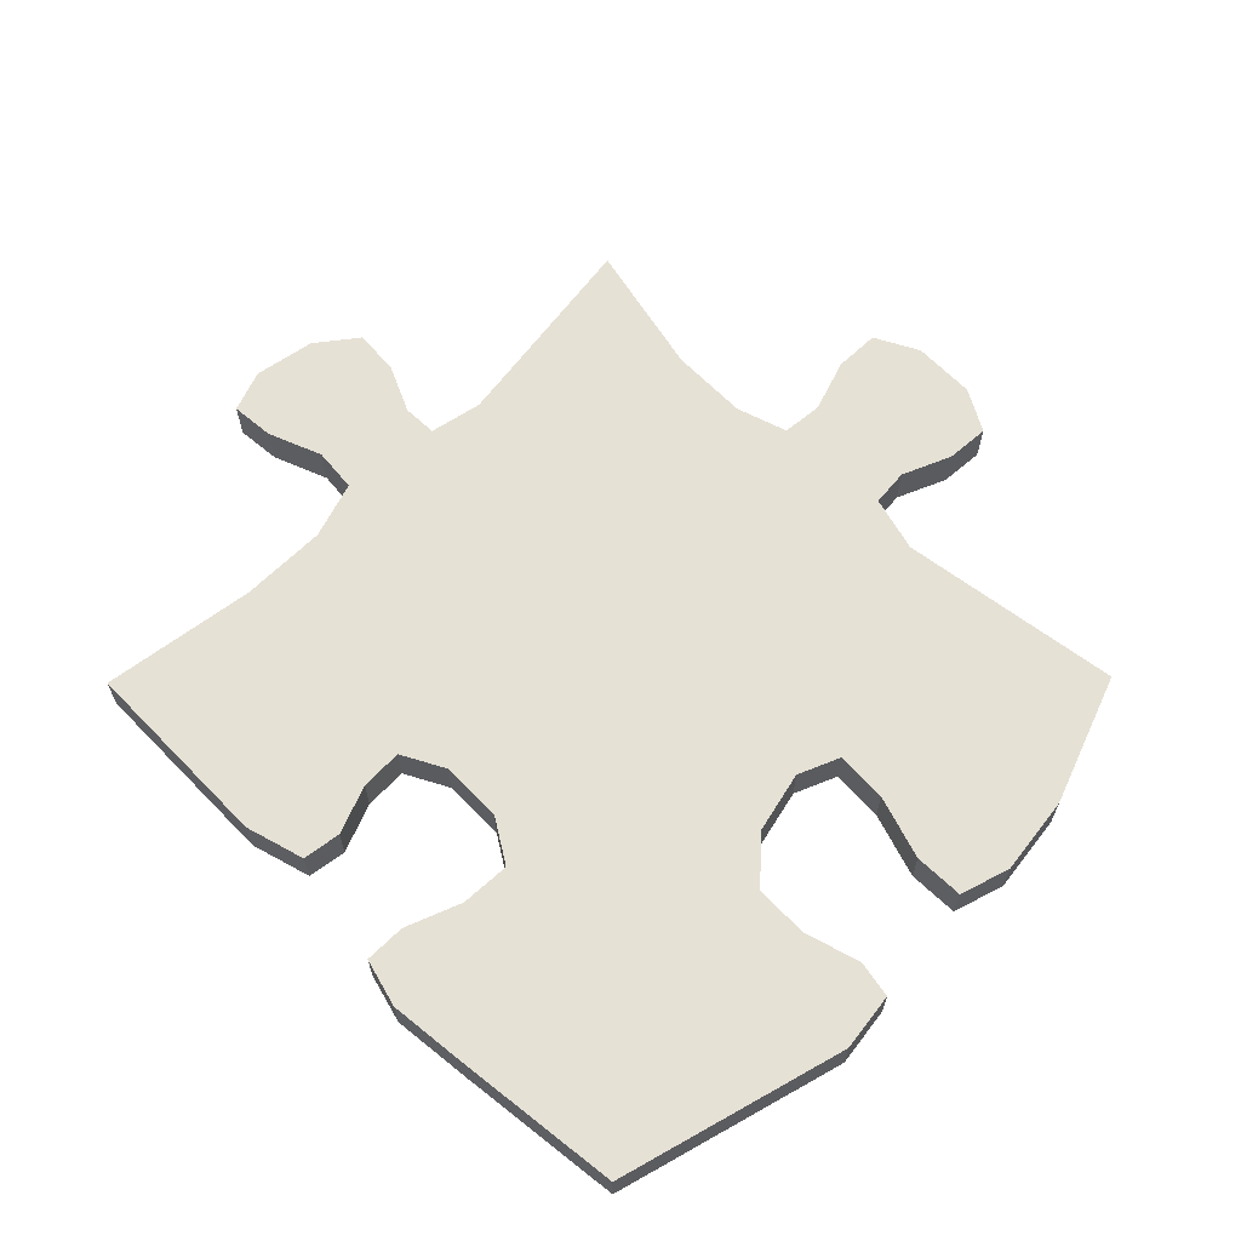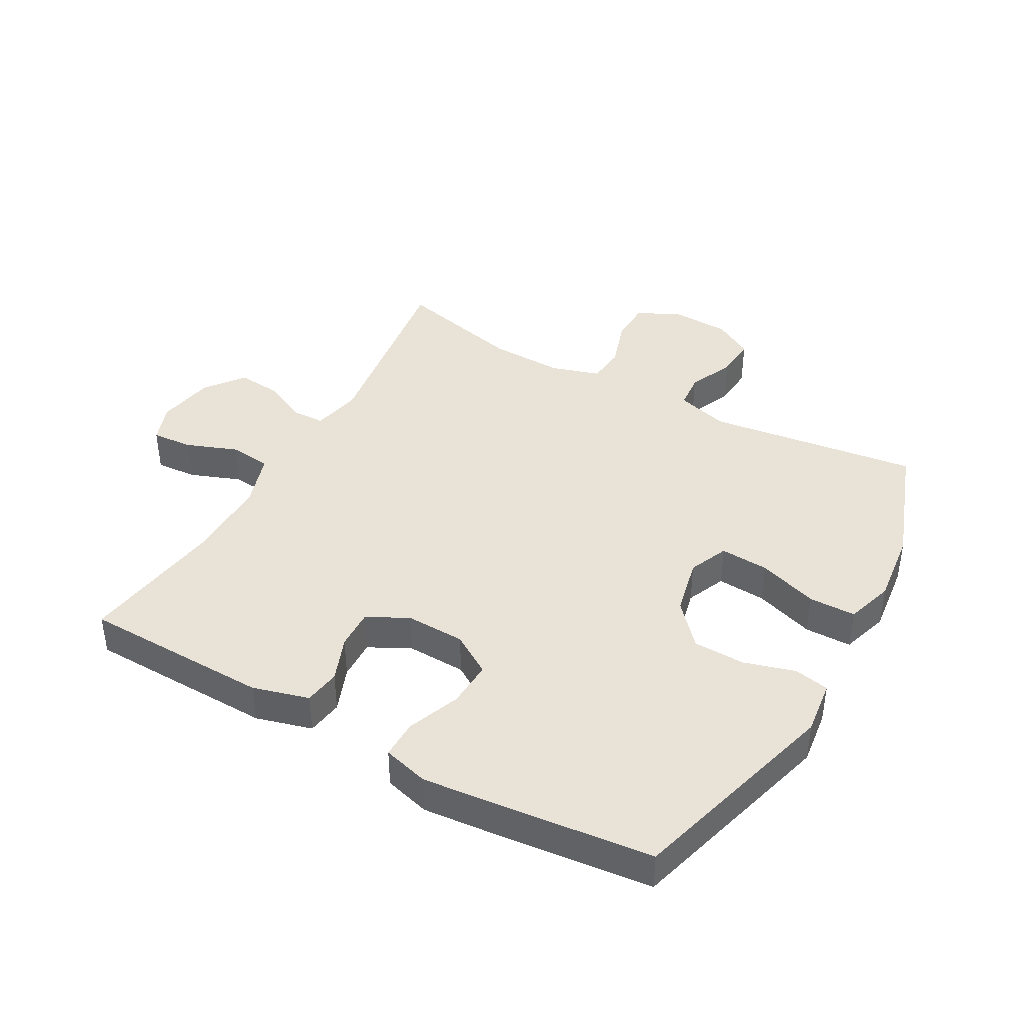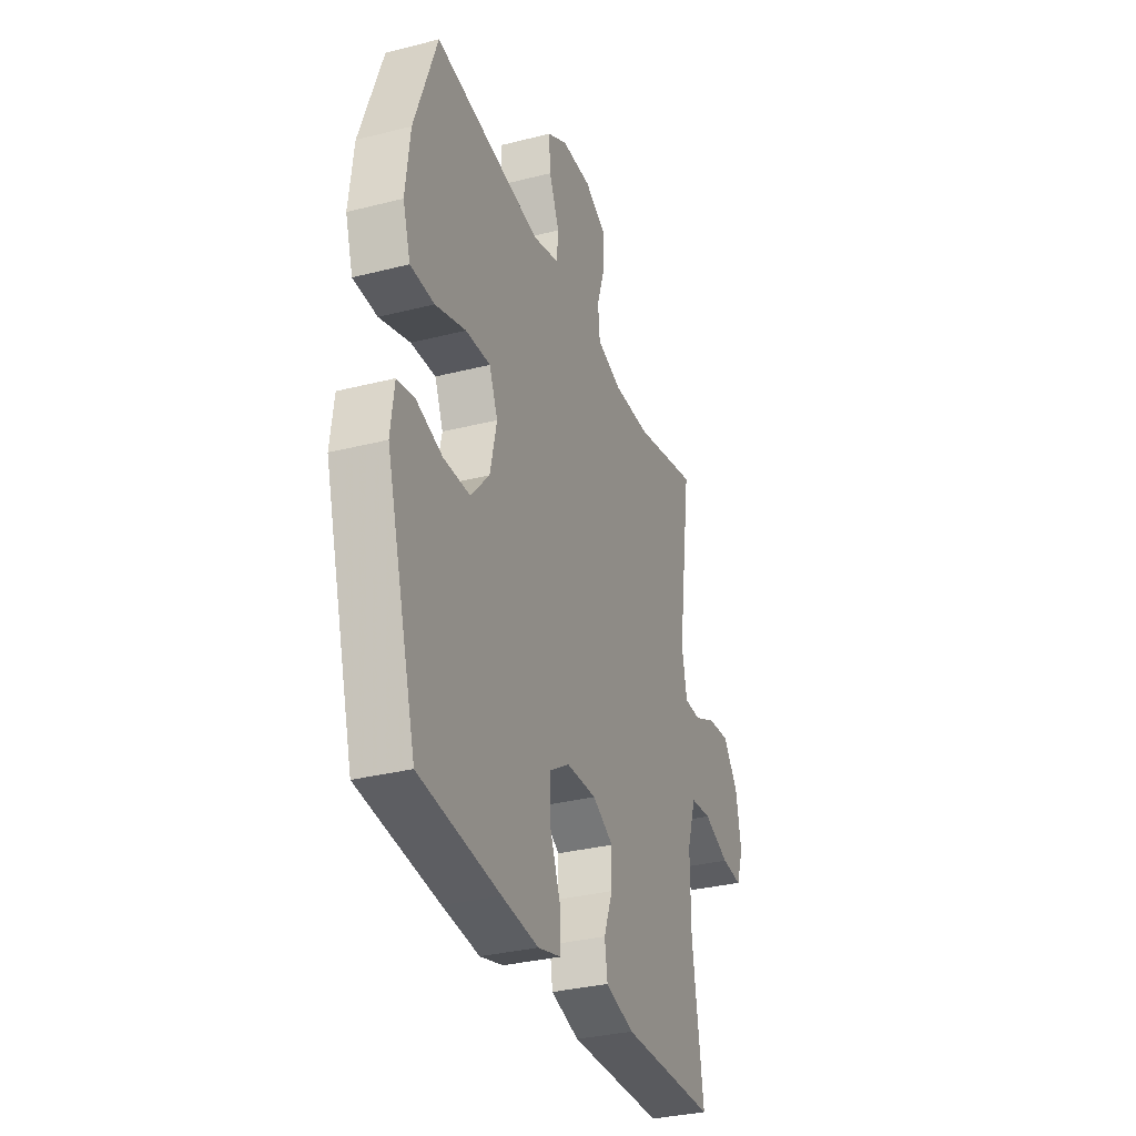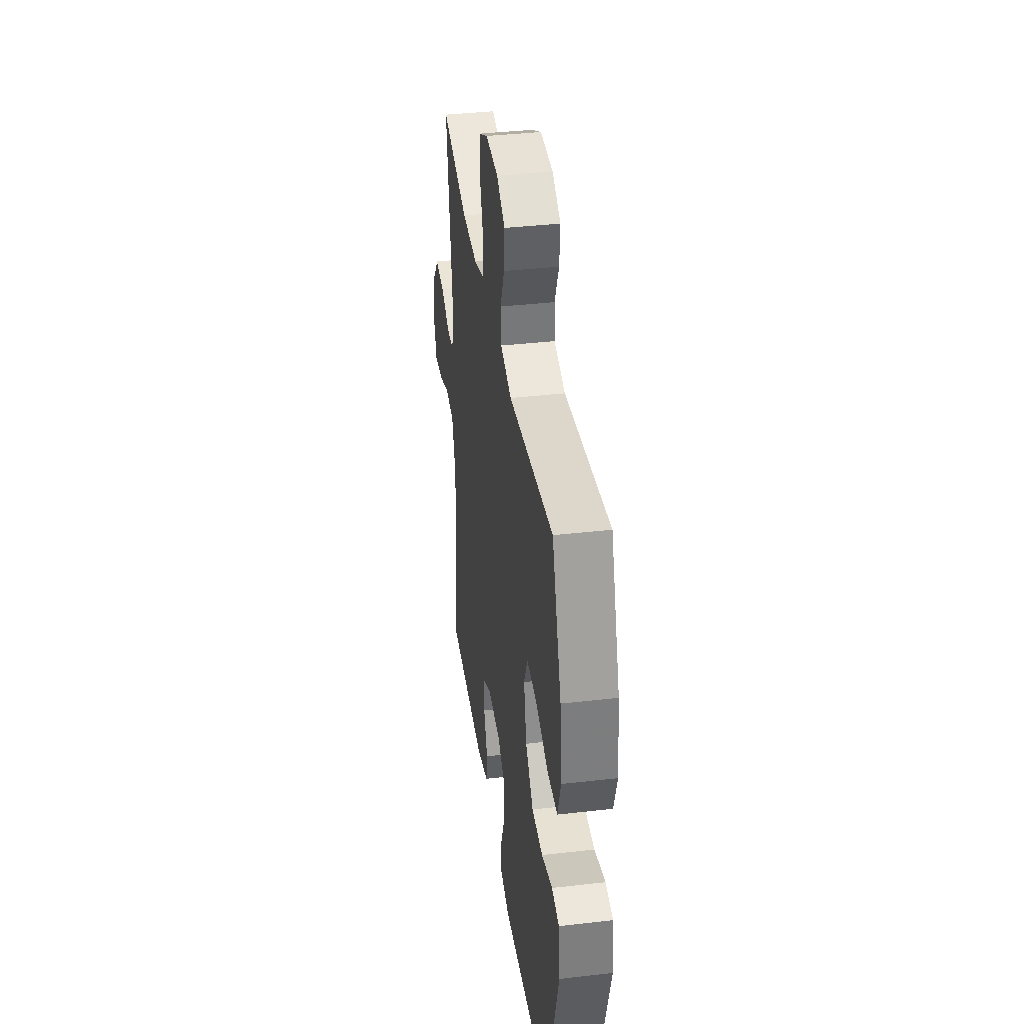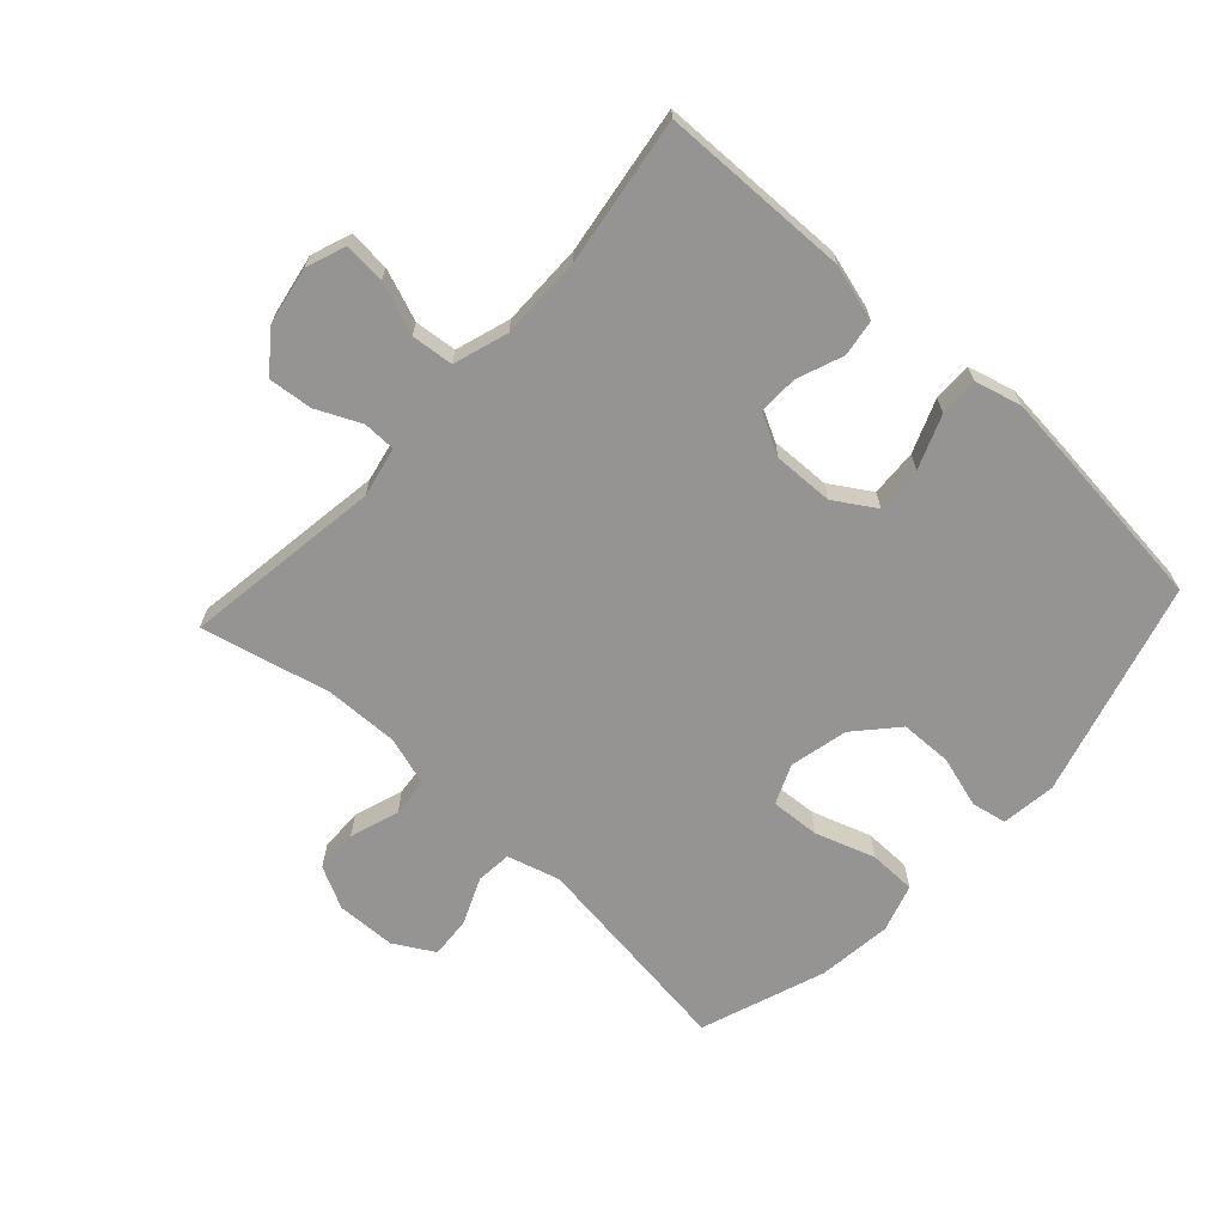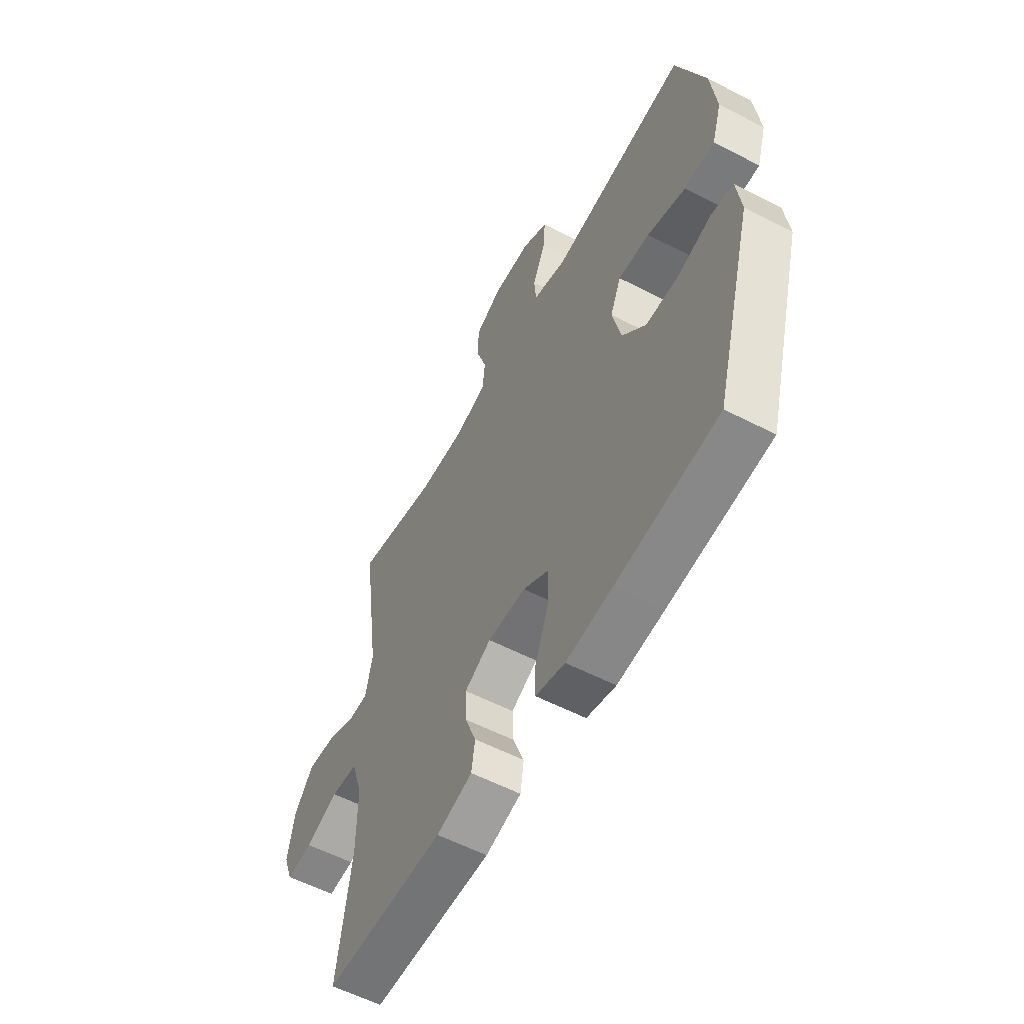
<metadata>
{"format":"obj","ext":"obj","renderer":"f3d","projection":"perspective","resolution":1024,"background":"white","views":[{"elev":64.1,"azim":-135.4,"up":"+Y"},{"elev":41.4,"azim":-150.8,"up":"+Y"},{"elev":-32.5,"azim":-70.5,"up":"+Z"},{"elev":38.2,"azim":-98.3,"up":"+Z"},{"elev":-67.2,"azim":137.4,"up":"+Y"},{"elev":-57.3,"azim":-118.3,"up":"+Z"}]}
</metadata>
<code>
v -0.5 0.07 0.5
v -0.161 0.07 0.455
v -0.077 0.07 0.479
v -0.072 0.07 0.536
v -0.104 0.07 0.61
v -0.109 0.07 0.676
v -0.045 0.07 0.713
v 0.05 0.07 0.716
v 0.117 0.07 0.682
v 0.119 0.07 0.613
v 0.093 0.07 0.534
v 0.099 0.07 0.472
v 0.177 0.07 0.448
v 0.295 0.07 0.451
v 0.5 0.07 0.5
v 0.455 0.07 0.183
v 0.472 0.07 0.103
v 0.524 0.07 0.102
v 0.595 0.07 0.135
v 0.665 0.07 0.142
v 0.713 0.07 0.08
v 0.73 0.07 -0.012
v 0.707 0.07 -0.075
v 0.641 0.07 -0.07
v 0.559 0.07 -0.039
v 0.492 0.07 -0.046
v 0.464 0.07 -0.133
v 0.465 0.07 -0.265
v 0.5 0.07 -0.5
v 0.199 0.07 -0.507
v 0.109 0.07 -0.482
v 0.1 0.07 -0.424
v 0.128 0.07 -0.351
v 0.13 0.07 -0.287
v 0.064 0.07 -0.253
v -0.031 0.07 -0.256
v -0.096 0.07 -0.297
v -0.092 0.07 -0.372
v -0.059 0.07 -0.456
v -0.058 0.07 -0.518
v -0.131 0.07 -0.538
v -0.247 0.07 -0.527
v -0.5 0.07 -0.5
v -0.597 0.07 -0.157
v -0.586 0.07 -0.069
v -0.53 0.07 -0.058
v -0.448 0.07 -0.082
v -0.365 0.07 -0.08
v -0.306 0.07 -0.014
v -0.285 0.07 0.079
v -0.312 0.07 0.142
v -0.39 0.07 0.137
v -0.486 0.07 0.105
v -0.561 0.07 0.106
v -0.585 0.07 0.182
v -0.571 0.07 0.301
v -0.5 0 0.5
v -0.161 0 0.455
v -0.077 0 0.479
v -0.072 0 0.536
v -0.104 0 0.61
v -0.109 0 0.676
v -0.045 0 0.713
v 0.05 0 0.716
v 0.117 0 0.682
v 0.119 0 0.613
v 0.093 0 0.534
v 0.099 0 0.472
v 0.177 0 0.448
v 0.295 0 0.451
v 0.5 0 0.5
v 0.455 0 0.183
v 0.472 0 0.103
v 0.524 0 0.102
v 0.595 0 0.135
v 0.665 0 0.142
v 0.713 0 0.08
v 0.73 0 -0.012
v 0.707 0 -0.075
v 0.641 0 -0.07
v 0.559 0 -0.039
v 0.492 0 -0.046
v 0.464 0 -0.133
v 0.465 0 -0.265
v 0.5 0 -0.5
v 0.199 0 -0.507
v 0.109 0 -0.482
v 0.1 0 -0.424
v 0.128 0 -0.351
v 0.13 0 -0.287
v 0.064 0 -0.253
v -0.031 0 -0.256
v -0.096 0 -0.297
v -0.092 0 -0.372
v -0.059 0 -0.456
v -0.058 0 -0.518
v -0.131 0 -0.538
v -0.247 0 -0.527
v -0.5 0 -0.5
v -0.597 0 -0.157
v -0.586 0 -0.069
v -0.53 0 -0.058
v -0.448 0 -0.082
v -0.365 0 -0.08
v -0.306 0 -0.014
v -0.285 0 0.079
v -0.312 0 0.142
v -0.39 0 0.137
v -0.486 0 0.105
v -0.561 0 0.106
v -0.585 0 0.182
v -0.571 0 0.301
f 56 1 2
f 55 56 2
f 54 55 2
f 53 54 2
f 52 53 2
f 51 52 2 3
f 50 51 3
f 49 50 3
f 45 46 47
f 44 45 47
f 43 44 47
f 42 43 47
f 41 42 47
f 40 41 47
f 39 40 47
f 38 39 47
f 37 38 47 48
f 36 37 48 49
f 31 32 33
f 30 31 33
f 29 30 33
f 28 29 33
f 27 28 33 34
f 26 27 34 35
f 23 24 25
f 22 23 25
f 21 22 25
f 20 21 25
f 19 20 25
f 18 19 25
f 17 18 25 26
f 36 49 3
f 35 36 3
f 26 35 3
f 17 26 3
f 16 17 3
f 9 10 11
f 8 9 11
f 7 8 11
f 6 7 11
f 5 6 11
f 4 5 11
f 4 11 12
f 3 4 12
f 16 3 12 13
f 14 15 16
f 13 14 16
f 58 57 112
f 58 112 111
f 58 111 110
f 58 110 109
f 58 109 108
f 59 58 108 107
f 59 107 106
f 59 106 105
f 103 102 101
f 103 101 100
f 103 100 99
f 103 99 98
f 103 98 97
f 103 97 96
f 103 96 95
f 103 95 94
f 104 103 94 93
f 105 104 93 92
f 89 88 87
f 89 87 86
f 89 86 85
f 89 85 84
f 90 89 84 83
f 91 90 83 82
f 81 80 79
f 81 79 78
f 81 78 77
f 81 77 76
f 81 76 75
f 81 75 74
f 82 81 74 73
f 59 105 92
f 59 92 91
f 59 91 82
f 59 82 73
f 59 73 72
f 67 66 65
f 67 65 64
f 67 64 63
f 67 63 62
f 67 62 61
f 67 61 60
f 68 67 60
f 68 60 59
f 69 68 59 72
f 72 71 70
f 72 70 69
f 1 57 58 2
f 2 58 59 3
f 3 59 60 4
f 4 60 61 5
f 5 61 62 6
f 6 62 63 7
f 7 63 64 8
f 8 64 65 9
f 9 65 66 10
f 10 66 67 11
f 11 67 68 12
f 12 68 69 13
f 13 69 70 14
f 14 70 71 15
f 15 71 72 16
f 16 72 73 17
f 17 73 74 18
f 18 74 75 19
f 19 75 76 20
f 20 76 77 21
f 21 77 78 22
f 22 78 79 23
f 23 79 80 24
f 24 80 81 25
f 25 81 82 26
f 26 82 83 27
f 27 83 84 28
f 28 84 85 29
f 29 85 86 30
f 30 86 87 31
f 31 87 88 32
f 32 88 89 33
f 33 89 90 34
f 34 90 91 35
f 35 91 92 36
f 36 92 93 37
f 37 93 94 38
f 38 94 95 39
f 39 95 96 40
f 40 96 97 41
f 41 97 98 42
f 42 98 99 43
f 43 99 100 44
f 44 100 101 45
f 45 101 102 46
f 46 102 103 47
f 47 103 104 48
f 48 104 105 49
f 49 105 106 50
f 50 106 107 51
f 51 107 108 52
f 52 108 109 53
f 53 109 110 54
f 54 110 111 55
f 55 111 112 56
f 56 112 57 1

</code>
